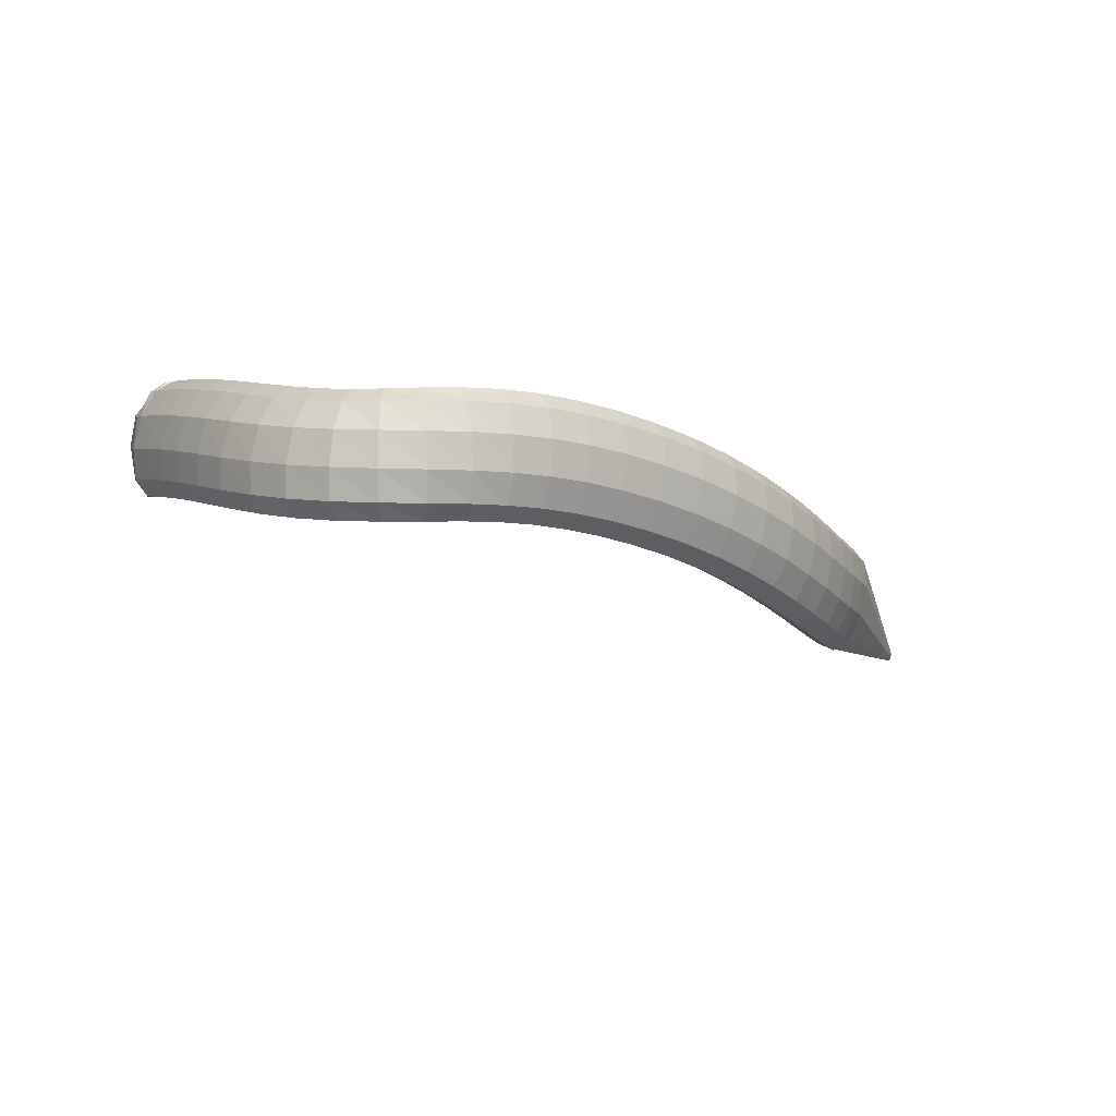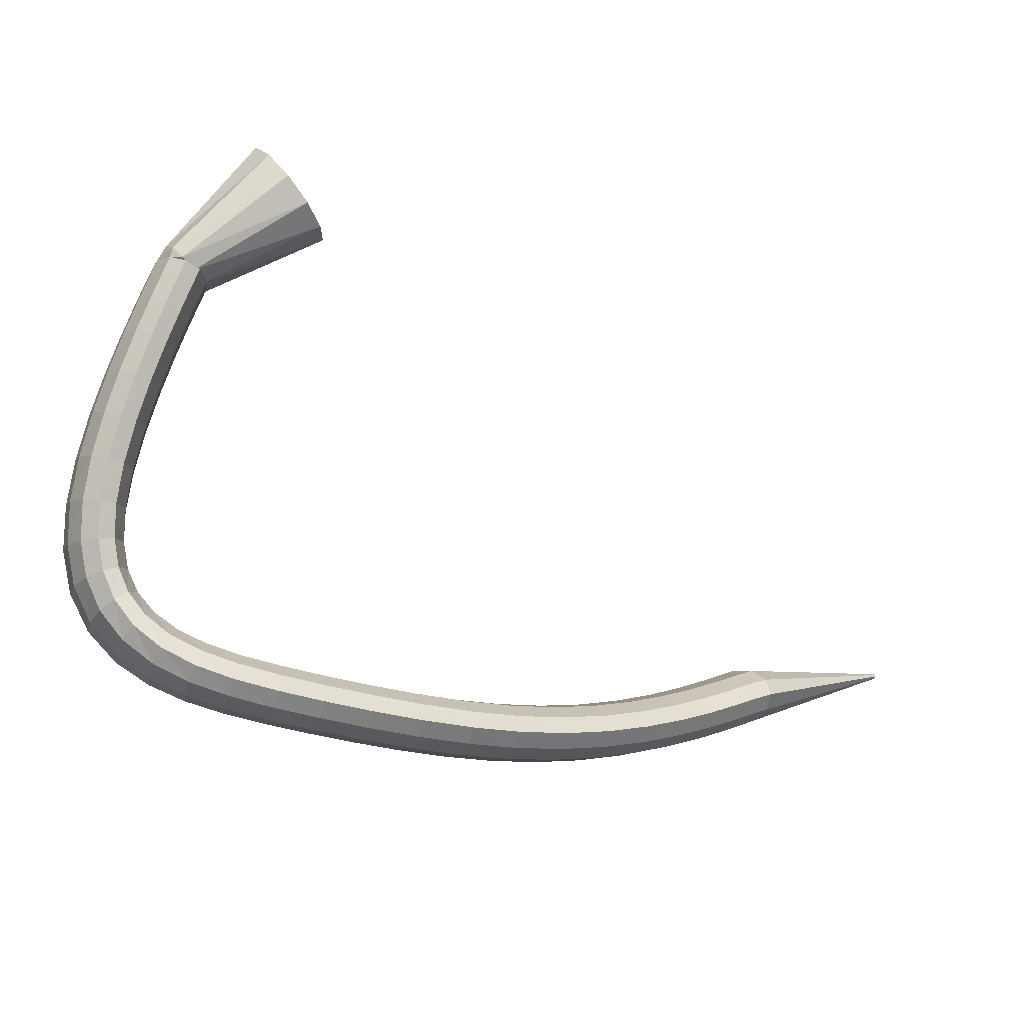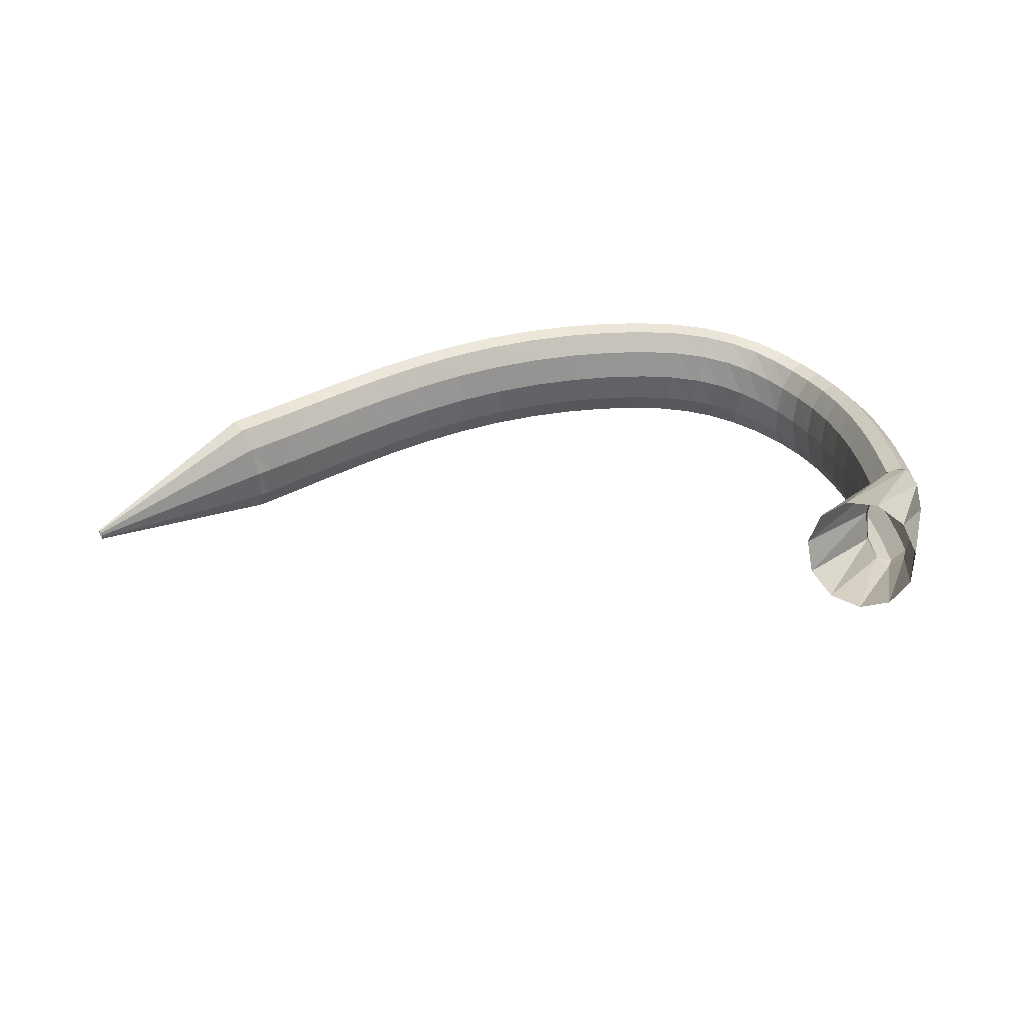
<metadata>
{"format":"obj","ext":"obj","renderer":"f3d","projection":"perspective","resolution":1024,"background":"white","views":[{"elev":-26.5,"azim":134.6,"up":"+Y"},{"elev":-32.6,"azim":152.6,"up":"+Z"},{"elev":51.9,"azim":-15.4,"up":"+Y"}]}
</metadata>
<code>
g tube1
v 99.65 163.1 93.78
v 99.66 162.9 93.82
v 99.63 162.6 93.78
v 99.59 162.6 93.67
v 99.54 162.6 93.52
v 99.5 162.9 93.38
v 99.48 163.1 93.3
v 99.49 163.4 93.3
v 99.53 163.5 93.38
v 99.58 163.5 93.52
v 99.62 163.4 93.67
v 99.65 163.1 93.78
v 115.7 163.1 90.23
v 115.7 160.4 90.65
v 115.4 158.3 90.23
v 115 157.6 89.1
v 114.5 158.3 87.62
v 114.1 160.4 86.26
v 113.9 163 85.45
v 114.1 165.5 85.45
v 114.5 167 86.25
v 115 167 87.61
v 115.5 165.6 89.09
v 115.7 163.1 90.23
v 116.9 162.7 89.67
v 116.4 160.1 90.29
v 115.6 158.1 90.05
v 114.9 157.4 89.02
v 114.4 158.2 87.53
v 114.4 160.2 86.05
v 114.8 162.8 85.06
v 115.4 165.2 84.86
v 116.2 166.6 85.52
v 116.8 166.6 86.84
v 117.1 165.1 88.38
v 116.9 162.7 89.67
v 118.5 162.2 88.91
v 118.1 159.6 89.5
v 117.4 157.6 89.23
v 116.7 156.9 88.18
v 116.2 157.6 86.69
v 116.1 159.6 85.23
v 116.5 162.3 84.26
v 117.1 164.7 84.1
v 117.8 166.1 84.79
v 118.4 166.1 86.11
v 118.7 164.6 87.65
v 118.5 162.2 88.91
v 120.8 161.6 87.91
v 120.4 159 88.47
v 119.8 156.9 88.16
v 119.2 156.2 87.08
v 118.7 157 85.59
v 118.6 159 84.14
v 118.9 161.6 83.21
v 119.4 164.1 83.08
v 120 165.5 83.8
v 120.6 165.5 85.14
v 120.9 164 86.67
v 120.8 161.6 87.91
v 123.6 161 86.78
v 123.3 158.4 87.31
v 122.8 156.3 86.96
v 122.3 155.5 85.86
v 121.9 156.3 84.35
v 121.7 158.3 82.92
v 121.9 161 82.01
v 122.3 163.4 81.92
v 122.8 164.9 82.67
v 123.3 164.9 84.03
v 123.6 163.5 85.56
v 123.6 161 86.78
v 126.9 160.5 85.64
v 126.7 157.8 86.15
v 126.3 155.8 85.77
v 125.8 155 84.65
v 125.4 155.7 83.12
v 125.3 157.7 81.69
v 125.3 160.4 80.79
v 125.7 162.9 80.73
v 126.1 164.4 81.51
v 126.5 164.4 82.89
v 126.8 163 84.43
v 126.9 160.5 85.64
v 130.5 160.1 84.59
v 130.3 157.4 85.09
v 130 155.3 84.7
v 129.6 154.5 83.56
v 129.3 155.3 82.01
v 129.1 157.3 80.56
v 129.2 159.9 79.66
v 129.4 162.4 79.61
v 129.8 163.9 80.4
v 130.2 164 81.81
v 130.4 162.5 83.37
v 130.5 160.1 84.59
v 134.3 159.8 83.71
v 134.2 157.1 84.22
v 134 155 83.83
v 133.7 154.2 82.67
v 133.4 154.9 81.1
v 133.3 156.9 79.63
v 133.3 159.6 78.71
v 133.5 162 78.65
v 133.8 163.6 79.46
v 134.1 163.6 80.88
v 134.3 162.2 82.46
v 134.3 159.8 83.71
v 138.4 159.5 83.05
v 138.2 156.8 83.57
v 138 154.7 83.19
v 137.8 153.9 82.02
v 137.7 154.6 80.43
v 137.6 156.6 78.93
v 137.7 159.2 78
v 137.8 161.7 77.93
v 138.1 163.2 78.74
v 138.2 163.3 80.17
v 138.4 161.9 81.78
v 138.4 159.5 83.05
v 142.5 159.2 82.63
v 142.3 156.5 83.17
v 142.2 154.5 82.79
v 142 153.6 81.62
v 142 154.3 80.02
v 142 156.3 78.51
v 142.1 158.9 77.56
v 142.3 161.4 77.47
v 142.5 162.9 78.28
v 142.6 163 79.72
v 142.6 161.6 81.35
v 142.5 159.2 82.63
v 146.7 158.9 82.45
v 146.5 156.2 83
v 146.3 154.1 82.63
v 146.2 153.3 81.45
v 146.2 153.9 79.85
v 146.4 155.9 78.33
v 146.6 158.5 77.37
v 146.8 161 77.28
v 147 162.5 78.08
v 147 162.6 79.53
v 146.9 161.3 81.16
v 146.7 158.9 82.45
v 150.9 158.4 82.48
v 150.5 155.8 83.03
v 150.3 153.7 82.65
v 150.2 152.8 81.48
v 150.3 153.5 79.88
v 150.6 155.4 78.35
v 151 158.1 77.4
v 151.3 160.5 77.3
v 151.4 162.1 78.11
v 151.4 162.2 79.56
v 151.2 160.8 81.19
v 150.9 158.4 82.48
v 154.8 157.9 82.66
v 154.4 155.3 83.2
v 154.1 153.2 82.83
v 154 152.3 81.65
v 154.2 153 80.06
v 154.6 154.9 78.54
v 155.1 157.5 77.59
v 155.4 160 77.5
v 155.6 161.5 78.31
v 155.5 161.6 79.76
v 155.2 160.3 81.38
v 154.8 157.9 82.66
v 158.4 157.3 82.97
v 157.9 154.7 83.5
v 157.5 152.6 83.11
v 157.5 151.8 81.94
v 157.8 152.4 80.35
v 158.3 154.3 78.85
v 158.9 156.9 77.92
v 159.3 159.3 77.84
v 159.5 160.9 78.66
v 159.4 161 80.1
v 159 159.7 81.71
v 158.4 157.3 82.97
v 161.6 156.7 83.42
v 161 154.1 83.91
v 160.6 152 83.51
v 160.6 151.1 82.34
v 161 151.8 80.77
v 161.7 153.7 79.31
v 162.4 156.2 78.41
v 162.9 158.7 78.36
v 163.1 160.2 79.18
v 162.8 160.3 80.61
v 162.3 159 82.19
v 161.6 156.7 83.42
v 164.3 156 84.06
v 163.6 153.4 84.49
v 163.3 151.4 84.06
v 163.5 150.5 82.9
v 164.1 151.1 81.39
v 164.9 153 79.99
v 165.7 155.6 79.16
v 166.2 158 79.16
v 166.3 159.5 79.99
v 165.9 159.7 81.38
v 165.2 158.3 82.9
v 164.3 156 84.06
v 166.7 155.4 84.96
v 166 152.8 85.31
v 165.8 150.7 84.85
v 166.2 149.9 83.74
v 167 150.5 82.33
v 168 152.4 81.06
v 168.8 155 80.34
v 169.3 157.4 80.4
v 169.2 158.9 81.21
v 168.6 159.1 82.53
v 167.7 157.8 83.92
v 166.7 155.4 84.96
v 168.7 155 86.18
v 168.1 152.3 86.46
v 168.2 150.2 86.04
v 168.8 149.4 85.05
v 169.8 150 83.8
v 170.9 152 82.69
v 171.7 154.6 82.07
v 172 157.1 82.14
v 171.6 158.6 82.88
v 170.8 158.7 84.04
v 169.7 157.3 85.27
v 168.7 155 86.18
v 170.3 154.7 87.71
v 170 152 88.06
v 170.4 149.9 87.81
v 171.3 149.1 87.05
v 172.5 149.9 86.01
v 173.6 151.9 85.02
v 174.2 154.6 84.4
v 174.1 157.1 84.34
v 173.4 158.6 84.87
v 172.3 158.6 85.81
v 171.2 157.2 86.87
v 170.3 154.7 87.71
v 171.5 154.9 89.58
v 171.5 152.2 90.17
v 172.2 150.2 90.25
v 173.4 149.5 89.8
v 174.7 150.3 88.96
v 175.7 152.3 88
v 176.1 155 87.23
v 175.7 157.5 86.88
v 174.7 158.9 87.07
v 173.5 158.8 87.74
v 172.3 157.4 88.68
v 171.5 154.9 89.58
v 172.4 155.5 91.88
v 172.5 152.9 92.76
v 173.3 151 93.2
v 174.7 150.4 93.07
v 176 151.3 92.4
v 177 153.3 91.4
v 177.3 155.9 90.4
v 176.8 158.3 89.72
v 175.7 159.6 89.56
v 174.3 159.5 89.98
v 173.1 158 90.85
v 172.4 155.5 91.88
v 172.9 156.7 94.61
v 173 154.2 95.71
v 173.9 152.4 96.43
v 175.2 151.8 96.53
v 176.6 152.7 95.99
v 177.6 154.8 94.97
v 177.9 157.3 93.8
v 177.4 159.6 92.86
v 176.2 160.8 92.43
v 174.8 160.6 92.66
v 173.5 159.1 93.47
v 172.9 156.7 94.61
v 173 158.2 97.66
v 173.1 155.7 98.88
v 174 154 99.76
v 175.3 153.5 100
v 176.7 154.4 99.57
v 177.7 156.5 98.57
v 178 159 97.32
v 177.5 161.2 96.22
v 176.4 162.3 95.63
v 174.9 162.1 95.73
v 173.7 160.5 96.48
v 173 158.2 97.66
v 172.8 159.9 100.9
v 172.9 157.4 102.1
v 173.7 155.7 103.1
v 175.1 155.3 103.5
v 176.5 156.2 103.1
v 177.5 158.3 102.1
v 177.8 160.8 100.9
v 177.3 162.9 99.69
v 176.2 164 99
v 174.8 163.8 99.01
v 173.5 162.2 99.71
v 172.8 159.9 100.9
v 172.4 161.5 104.1
v 172.5 159.1 105.3
v 173.3 157.4 106.3
v 174.6 157 106.8
v 176 158 106.5
v 177.1 160.1 105.5
v 177.4 162.6 104.3
v 176.9 164.7 103.1
v 175.8 165.8 102.4
v 174.4 165.5 102.3
v 173.1 163.9 103
v 172.4 161.5 104.1
v 171.9 163.1 107.1
v 172 160.7 108.4
v 172.8 159 109.4
v 174.1 158.6 109.8
v 175.5 159.6 109.6
v 176.5 161.7 108.7
v 176.9 164.2 107.5
v 176.4 166.3 106.3
v 175.3 167.4 105.5
v 173.9 167.1 105.4
v 172.6 165.5 106
v 171.9 163.1 107.1
v 171.4 164.4 109.7
v 171.4 162 111
v 172.2 160.3 112
v 173.5 159.9 112.4
v 174.9 160.9 112.2
v 176 163 111.4
v 176.3 165.6 110.2
v 175.9 167.7 109.1
v 174.7 168.8 108.3
v 173.3 168.5 108.2
v 172.1 166.9 108.7
v 171.4 164.4 109.7
v 170.9 165.4 111.8
v 171 163 113
v 171.8 161.3 114
v 173.1 160.9 114.5
v 174.5 161.9 114.3
v 175.5 164 113.5
v 175.8 166.6 112.4
v 175.4 168.7 111.2
v 174.3 169.8 110.4
v 172.9 169.5 110.3
v 171.6 167.9 110.8
v 170.9 165.4 111.8
v 170.6 166.1 113.1
v 170.7 163.6 114.3
v 171.5 161.9 115.3
v 172.8 161.5 115.8
v 174.2 162.5 115.6
v 175.2 164.7 114.8
v 175.5 167.2 113.7
v 175.1 169.4 112.6
v 174 170.5 111.8
v 172.6 170.1 111.6
v 171.3 168.5 112.1
v 170.6 166.1 113.1
v 171 165.9 112.6
v 170.7 163.6 114.1
v 171.1 162.2 115.6
v 172.1 162 116.7
v 173.3 163.2 116.9
v 174.4 165.3 116.3
v 175.1 167.8 115
v 175 169.7 113.4
v 174.3 170.5 112.1
v 173.1 170 111.4
v 171.9 168.2 111.6
v 171 165.9 112.6
v 162 171.2 118.1
v 162 169 119.9
v 163.2 167.8 122.1
v 165.2 167.8 124
v 167.5 169.2 125.1
v 169.1 171.5 125
v 169.8 173.9 123.7
v 169.2 175.7 121.6
v 167.5 176.3 119.4
v 165.3 175.6 117.8
v 163.2 173.7 117.3
v 162 171.2 118.1
f 1 2 14
f 14 13 1
f 2 3 15
f 15 14 2
f 3 4 16
f 16 15 3
f 4 5 17
f 17 16 4
f 5 6 18
f 18 17 5
f 6 7 19
f 19 18 6
f 7 8 20
f 20 19 7
f 8 9 21
f 21 20 8
f 9 10 22
f 22 21 9
f 10 11 23
f 23 22 10
f 11 12 24
f 24 23 11
f 13 14 26
f 26 25 13
f 14 15 27
f 27 26 14
f 15 16 28
f 28 27 15
f 16 17 29
f 29 28 16
f 17 18 30
f 30 29 17
f 18 19 31
f 31 30 18
f 19 20 32
f 32 31 19
f 20 21 33
f 33 32 20
f 21 22 34
f 34 33 21
f 22 23 35
f 35 34 22
f 23 24 36
f 36 35 23
f 25 26 38
f 38 37 25
f 26 27 39
f 39 38 26
f 27 28 40
f 40 39 27
f 28 29 41
f 41 40 28
f 29 30 42
f 42 41 29
f 30 31 43
f 43 42 30
f 31 32 44
f 44 43 31
f 32 33 45
f 45 44 32
f 33 34 46
f 46 45 33
f 34 35 47
f 47 46 34
f 35 36 48
f 48 47 35
f 37 38 50
f 50 49 37
f 38 39 51
f 51 50 38
f 39 40 52
f 52 51 39
f 40 41 53
f 53 52 40
f 41 42 54
f 54 53 41
f 42 43 55
f 55 54 42
f 43 44 56
f 56 55 43
f 44 45 57
f 57 56 44
f 45 46 58
f 58 57 45
f 46 47 59
f 59 58 46
f 47 48 60
f 60 59 47
f 49 50 62
f 62 61 49
f 50 51 63
f 63 62 50
f 51 52 64
f 64 63 51
f 52 53 65
f 65 64 52
f 53 54 66
f 66 65 53
f 54 55 67
f 67 66 54
f 55 56 68
f 68 67 55
f 56 57 69
f 69 68 56
f 57 58 70
f 70 69 57
f 58 59 71
f 71 70 58
f 59 60 72
f 72 71 59
f 61 62 74
f 74 73 61
f 62 63 75
f 75 74 62
f 63 64 76
f 76 75 63
f 64 65 77
f 77 76 64
f 65 66 78
f 78 77 65
f 66 67 79
f 79 78 66
f 67 68 80
f 80 79 67
f 68 69 81
f 81 80 68
f 69 70 82
f 82 81 69
f 70 71 83
f 83 82 70
f 71 72 84
f 84 83 71
f 73 74 86
f 86 85 73
f 74 75 87
f 87 86 74
f 75 76 88
f 88 87 75
f 76 77 89
f 89 88 76
f 77 78 90
f 90 89 77
f 78 79 91
f 91 90 78
f 79 80 92
f 92 91 79
f 80 81 93
f 93 92 80
f 81 82 94
f 94 93 81
f 82 83 95
f 95 94 82
f 83 84 96
f 96 95 83
f 85 86 98
f 98 97 85
f 86 87 99
f 99 98 86
f 87 88 100
f 100 99 87
f 88 89 101
f 101 100 88
f 89 90 102
f 102 101 89
f 90 91 103
f 103 102 90
f 91 92 104
f 104 103 91
f 92 93 105
f 105 104 92
f 93 94 106
f 106 105 93
f 94 95 107
f 107 106 94
f 95 96 108
f 108 107 95
f 97 98 110
f 110 109 97
f 98 99 111
f 111 110 98
f 99 100 112
f 112 111 99
f 100 101 113
f 113 112 100
f 101 102 114
f 114 113 101
f 102 103 115
f 115 114 102
f 103 104 116
f 116 115 103
f 104 105 117
f 117 116 104
f 105 106 118
f 118 117 105
f 106 107 119
f 119 118 106
f 107 108 120
f 120 119 107
f 109 110 122
f 122 121 109
f 110 111 123
f 123 122 110
f 111 112 124
f 124 123 111
f 112 113 125
f 125 124 112
f 113 114 126
f 126 125 113
f 114 115 127
f 127 126 114
f 115 116 128
f 128 127 115
f 116 117 129
f 129 128 116
f 117 118 130
f 130 129 117
f 118 119 131
f 131 130 118
f 119 120 132
f 132 131 119
f 121 122 134
f 134 133 121
f 122 123 135
f 135 134 122
f 123 124 136
f 136 135 123
f 124 125 137
f 137 136 124
f 125 126 138
f 138 137 125
f 126 127 139
f 139 138 126
f 127 128 140
f 140 139 127
f 128 129 141
f 141 140 128
f 129 130 142
f 142 141 129
f 130 131 143
f 143 142 130
f 131 132 144
f 144 143 131
f 133 134 146
f 146 145 133
f 134 135 147
f 147 146 134
f 135 136 148
f 148 147 135
f 136 137 149
f 149 148 136
f 137 138 150
f 150 149 137
f 138 139 151
f 151 150 138
f 139 140 152
f 152 151 139
f 140 141 153
f 153 152 140
f 141 142 154
f 154 153 141
f 142 143 155
f 155 154 142
f 143 144 156
f 156 155 143
f 145 146 158
f 158 157 145
f 146 147 159
f 159 158 146
f 147 148 160
f 160 159 147
f 148 149 161
f 161 160 148
f 149 150 162
f 162 161 149
f 150 151 163
f 163 162 150
f 151 152 164
f 164 163 151
f 152 153 165
f 165 164 152
f 153 154 166
f 166 165 153
f 154 155 167
f 167 166 154
f 155 156 168
f 168 167 155
f 157 158 170
f 170 169 157
f 158 159 171
f 171 170 158
f 159 160 172
f 172 171 159
f 160 161 173
f 173 172 160
f 161 162 174
f 174 173 161
f 162 163 175
f 175 174 162
f 163 164 176
f 176 175 163
f 164 165 177
f 177 176 164
f 165 166 178
f 178 177 165
f 166 167 179
f 179 178 166
f 167 168 180
f 180 179 167
f 169 170 182
f 182 181 169
f 170 171 183
f 183 182 170
f 171 172 184
f 184 183 171
f 172 173 185
f 185 184 172
f 173 174 186
f 186 185 173
f 174 175 187
f 187 186 174
f 175 176 188
f 188 187 175
f 176 177 189
f 189 188 176
f 177 178 190
f 190 189 177
f 178 179 191
f 191 190 178
f 179 180 192
f 192 191 179
f 181 182 194
f 194 193 181
f 182 183 195
f 195 194 182
f 183 184 196
f 196 195 183
f 184 185 197
f 197 196 184
f 185 186 198
f 198 197 185
f 186 187 199
f 199 198 186
f 187 188 200
f 200 199 187
f 188 189 201
f 201 200 188
f 189 190 202
f 202 201 189
f 190 191 203
f 203 202 190
f 191 192 204
f 204 203 191
f 193 194 206
f 206 205 193
f 194 195 207
f 207 206 194
f 195 196 208
f 208 207 195
f 196 197 209
f 209 208 196
f 197 198 210
f 210 209 197
f 198 199 211
f 211 210 198
f 199 200 212
f 212 211 199
f 200 201 213
f 213 212 200
f 201 202 214
f 214 213 201
f 202 203 215
f 215 214 202
f 203 204 216
f 216 215 203
f 205 206 218
f 218 217 205
f 206 207 219
f 219 218 206
f 207 208 220
f 220 219 207
f 208 209 221
f 221 220 208
f 209 210 222
f 222 221 209
f 210 211 223
f 223 222 210
f 211 212 224
f 224 223 211
f 212 213 225
f 225 224 212
f 213 214 226
f 226 225 213
f 214 215 227
f 227 226 214
f 215 216 228
f 228 227 215
f 217 218 230
f 230 229 217
f 218 219 231
f 231 230 218
f 219 220 232
f 232 231 219
f 220 221 233
f 233 232 220
f 221 222 234
f 234 233 221
f 222 223 235
f 235 234 222
f 223 224 236
f 236 235 223
f 224 225 237
f 237 236 224
f 225 226 238
f 238 237 225
f 226 227 239
f 239 238 226
f 227 228 240
f 240 239 227
f 229 230 242
f 242 241 229
f 230 231 243
f 243 242 230
f 231 232 244
f 244 243 231
f 232 233 245
f 245 244 232
f 233 234 246
f 246 245 233
f 234 235 247
f 247 246 234
f 235 236 248
f 248 247 235
f 236 237 249
f 249 248 236
f 237 238 250
f 250 249 237
f 238 239 251
f 251 250 238
f 239 240 252
f 252 251 239
f 241 242 254
f 254 253 241
f 242 243 255
f 255 254 242
f 243 244 256
f 256 255 243
f 244 245 257
f 257 256 244
f 245 246 258
f 258 257 245
f 246 247 259
f 259 258 246
f 247 248 260
f 260 259 247
f 248 249 261
f 261 260 248
f 249 250 262
f 262 261 249
f 250 251 263
f 263 262 250
f 251 252 264
f 264 263 251
f 253 254 266
f 266 265 253
f 254 255 267
f 267 266 254
f 255 256 268
f 268 267 255
f 256 257 269
f 269 268 256
f 257 258 270
f 270 269 257
f 258 259 271
f 271 270 258
f 259 260 272
f 272 271 259
f 260 261 273
f 273 272 260
f 261 262 274
f 274 273 261
f 262 263 275
f 275 274 262
f 263 264 276
f 276 275 263
f 265 266 278
f 278 277 265
f 266 267 279
f 279 278 266
f 267 268 280
f 280 279 267
f 268 269 281
f 281 280 268
f 269 270 282
f 282 281 269
f 270 271 283
f 283 282 270
f 271 272 284
f 284 283 271
f 272 273 285
f 285 284 272
f 273 274 286
f 286 285 273
f 274 275 287
f 287 286 274
f 275 276 288
f 288 287 275
f 277 278 290
f 290 289 277
f 278 279 291
f 291 290 278
f 279 280 292
f 292 291 279
f 280 281 293
f 293 292 280
f 281 282 294
f 294 293 281
f 282 283 295
f 295 294 282
f 283 284 296
f 296 295 283
f 284 285 297
f 297 296 284
f 285 286 298
f 298 297 285
f 286 287 299
f 299 298 286
f 287 288 300
f 300 299 287
f 289 290 302
f 302 301 289
f 290 291 303
f 303 302 290
f 291 292 304
f 304 303 291
f 292 293 305
f 305 304 292
f 293 294 306
f 306 305 293
f 294 295 307
f 307 306 294
f 295 296 308
f 308 307 295
f 296 297 309
f 309 308 296
f 297 298 310
f 310 309 297
f 298 299 311
f 311 310 298
f 299 300 312
f 312 311 299
f 301 302 314
f 314 313 301
f 302 303 315
f 315 314 302
f 303 304 316
f 316 315 303
f 304 305 317
f 317 316 304
f 305 306 318
f 318 317 305
f 306 307 319
f 319 318 306
f 307 308 320
f 320 319 307
f 308 309 321
f 321 320 308
f 309 310 322
f 322 321 309
f 310 311 323
f 323 322 310
f 311 312 324
f 324 323 311
f 313 314 326
f 326 325 313
f 314 315 327
f 327 326 314
f 315 316 328
f 328 327 315
f 316 317 329
f 329 328 316
f 317 318 330
f 330 329 317
f 318 319 331
f 331 330 318
f 319 320 332
f 332 331 319
f 320 321 333
f 333 332 320
f 321 322 334
f 334 333 321
f 322 323 335
f 335 334 322
f 323 324 336
f 336 335 323
f 325 326 338
f 338 337 325
f 326 327 339
f 339 338 326
f 327 328 340
f 340 339 327
f 328 329 341
f 341 340 328
f 329 330 342
f 342 341 329
f 330 331 343
f 343 342 330
f 331 332 344
f 344 343 331
f 332 333 345
f 345 344 332
f 333 334 346
f 346 345 333
f 334 335 347
f 347 346 334
f 335 336 348
f 348 347 335
f 337 338 350
f 350 349 337
f 338 339 351
f 351 350 338
f 339 340 352
f 352 351 339
f 340 341 353
f 353 352 340
f 341 342 354
f 354 353 341
f 342 343 355
f 355 354 342
f 343 344 356
f 356 355 343
f 344 345 357
f 357 356 344
f 345 346 358
f 358 357 345
f 346 347 359
f 359 358 346
f 347 348 360
f 360 359 347
f 349 350 362
f 362 361 349
f 350 351 363
f 363 362 350
f 351 352 364
f 364 363 351
f 352 353 365
f 365 364 352
f 353 354 366
f 366 365 353
f 354 355 367
f 367 366 354
f 355 356 368
f 368 367 355
f 356 357 369
f 369 368 356
f 357 358 370
f 370 369 357
f 358 359 371
f 371 370 358
f 359 360 372
f 372 371 359
f 361 362 374
f 374 373 361
f 362 363 375
f 375 374 362
f 363 364 376
f 376 375 363
f 364 365 377
f 377 376 364
f 365 366 378
f 378 377 365
f 366 367 379
f 379 378 366
f 367 368 380
f 380 379 367
f 368 369 381
f 381 380 368
f 369 370 382
f 382 381 369
f 370 371 383
f 383 382 370
f 371 372 384
f 384 383 371
g

</code>
